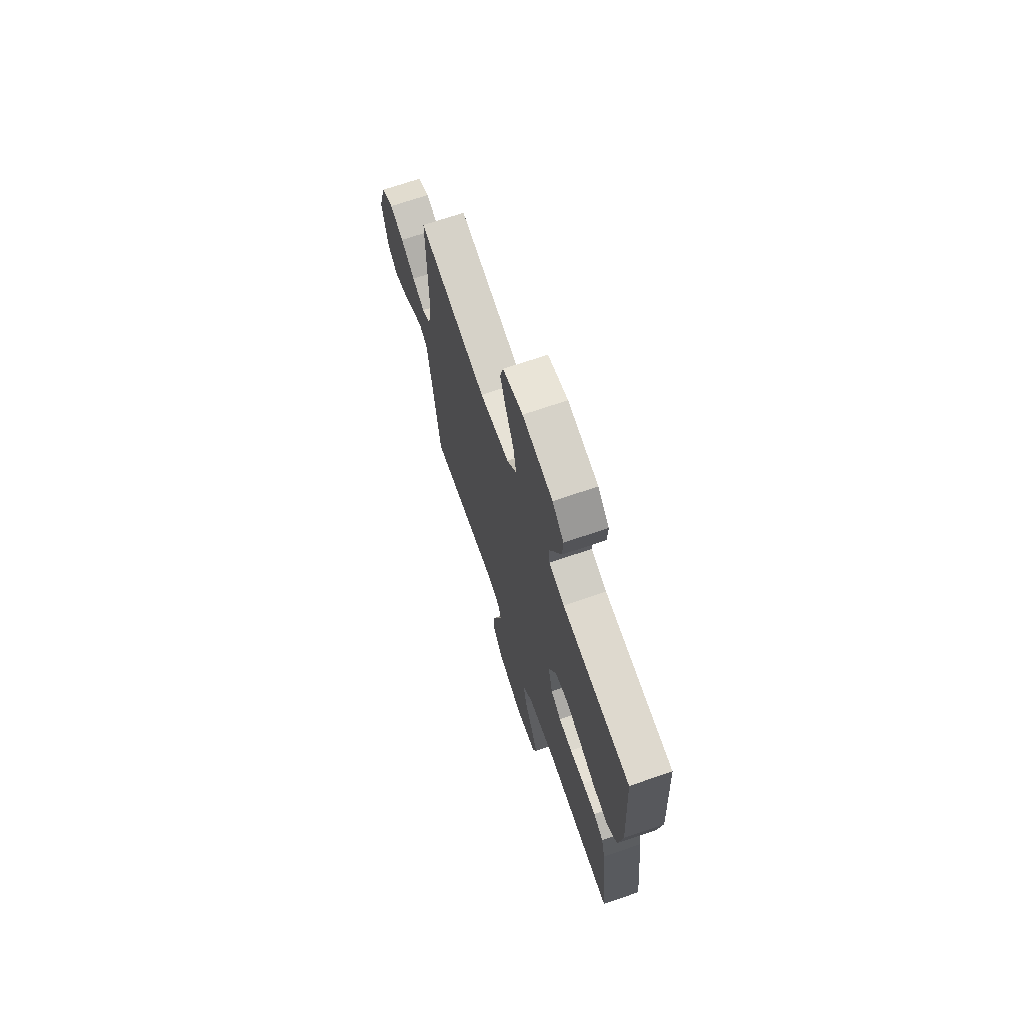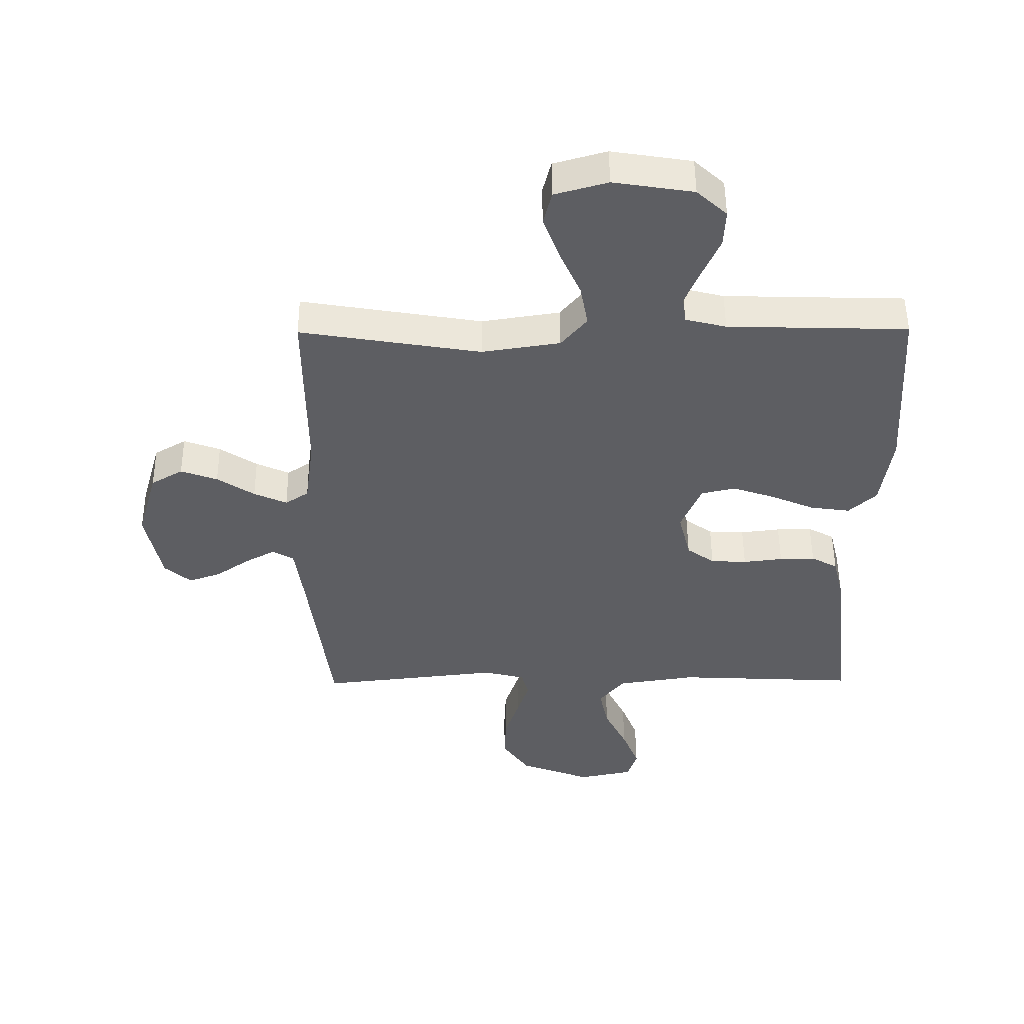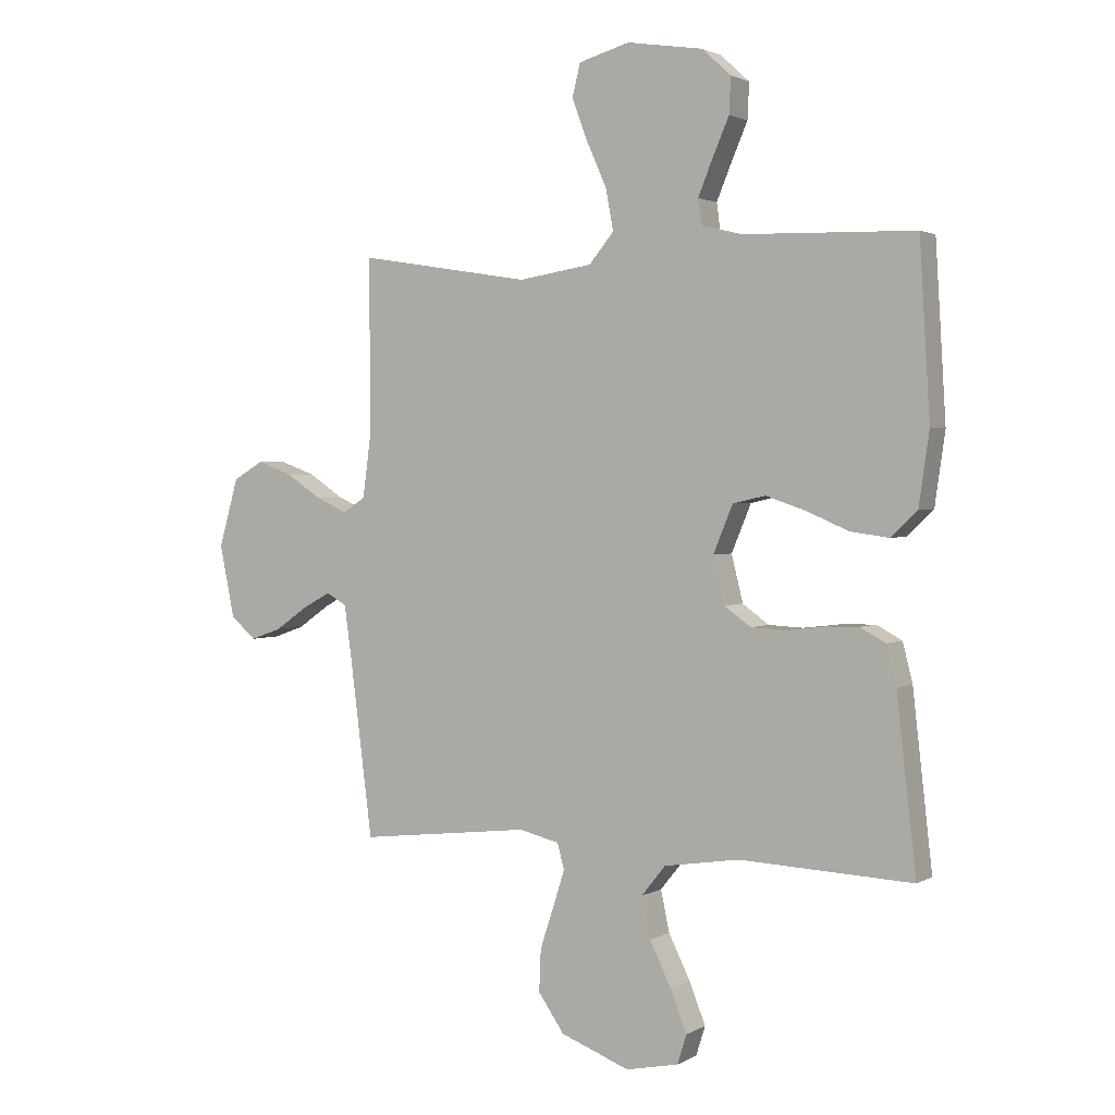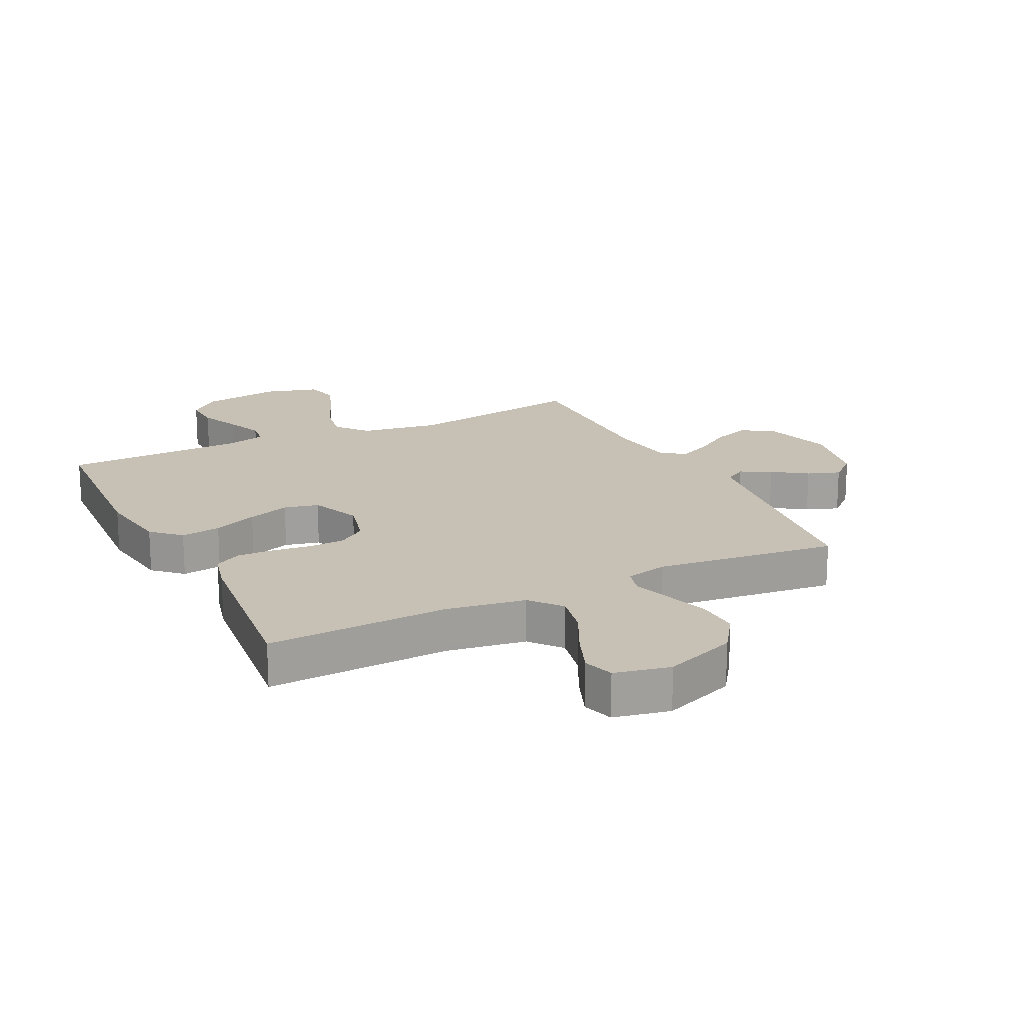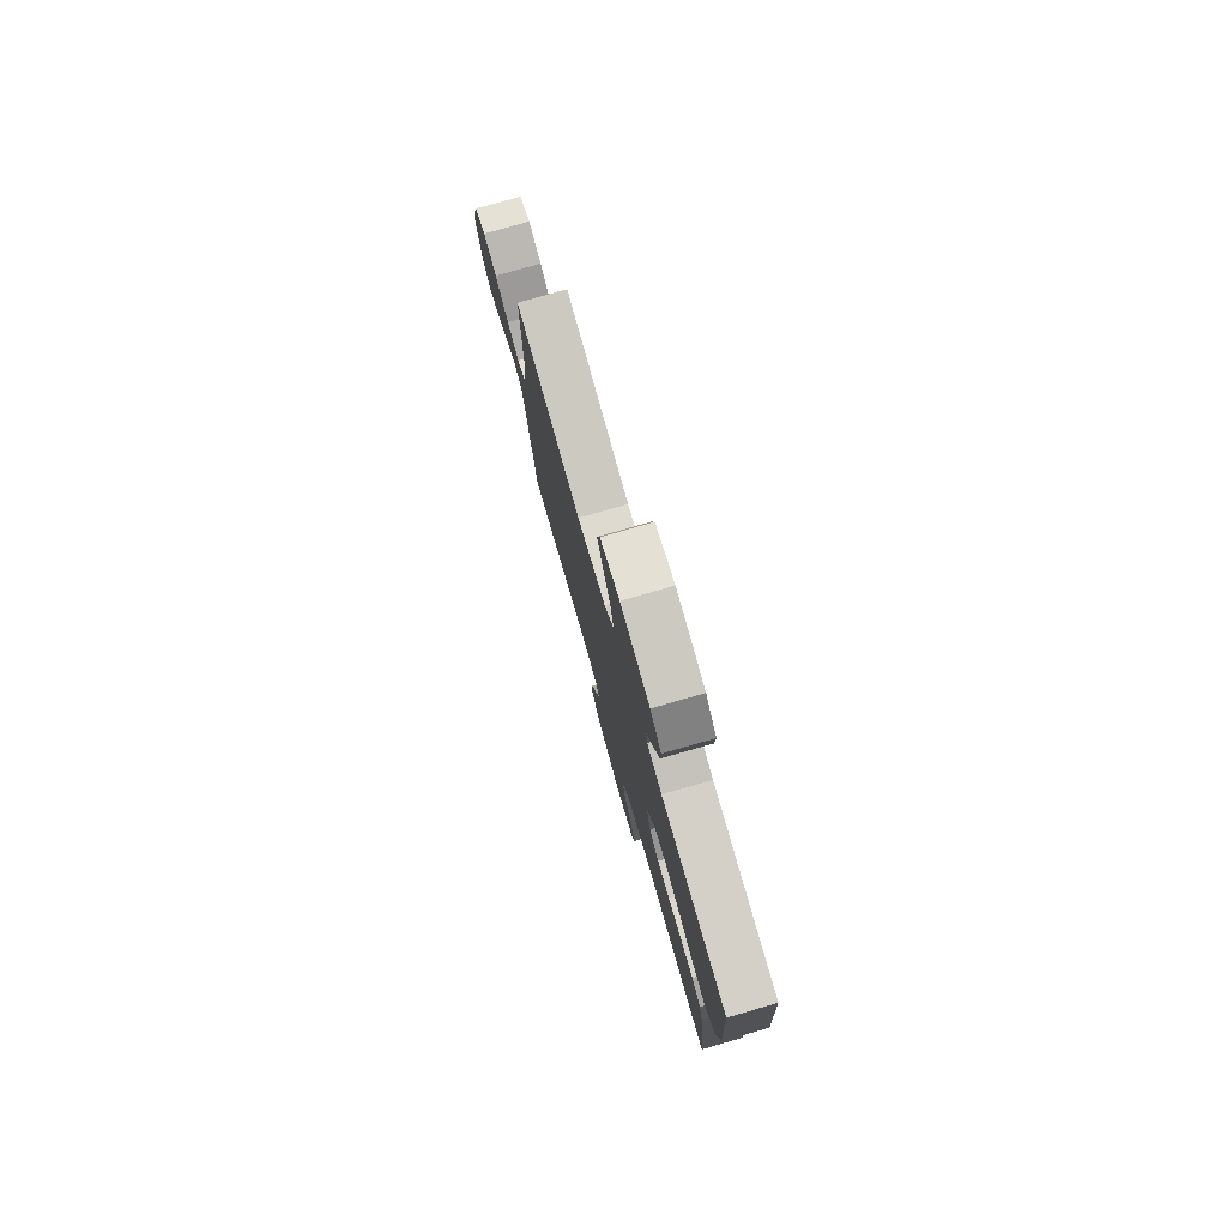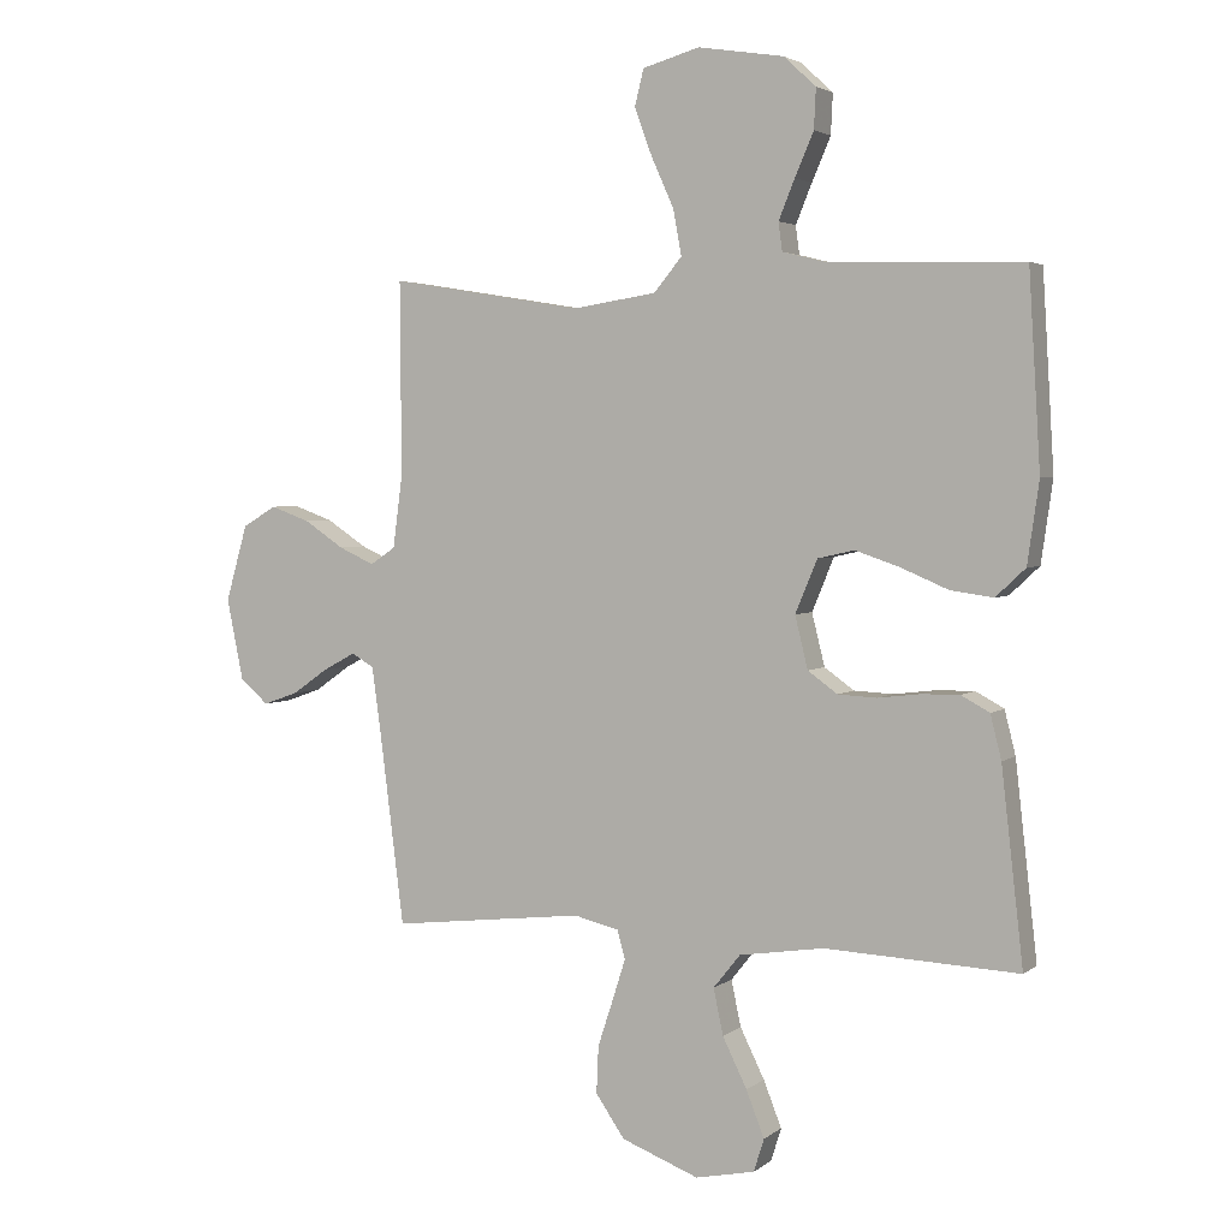
<metadata>
{"format":"obj","ext":"obj","renderer":"f3d","projection":"perspective","resolution":1024,"background":"white","views":[{"elev":70.1,"azim":71.1,"up":"+Z"},{"elev":50.8,"azim":-0.4,"up":"+Z"},{"elev":2.0,"azim":28.9,"up":"+Z"},{"elev":18.5,"azim":153.8,"up":"+Y"},{"elev":78.6,"azim":74.0,"up":"+Z"},{"elev":3.3,"azim":24.7,"up":"+Z"}]}
</metadata>
<code>
v -0.5 0.07 -0.5
v -0.538 0.07 -0.2
v -0.552 0.07 -0.099
v -0.587 0.07 -0.079
v -0.637 0.07 -0.106
v -0.693 0.07 -0.145
v -0.747 0.07 -0.164
v -0.791 0.07 -0.126
v -0.817 0.07 0
v -0.783 0.07 0.119
v -0.73 0.07 0.15
v -0.669 0.07 0.128
v -0.607 0.07 0.087
v -0.552 0.07 0.062
v -0.513 0.07 0.088
v -0.498 0.07 0.2
v -0.5 0.07 0.5
v -0.2 0.07 0.451
v -0.07 0.07 0.471
v -0.027 0.07 0.523
v -0.04 0.07 0.594
v -0.075 0.07 0.672
v -0.102 0.07 0.745
v -0.088 0.07 0.801
v 0 0.07 0.826
v 0.133 0.07 0.805
v 0.183 0.07 0.759
v 0.18 0.07 0.697
v 0.151 0.07 0.63
v 0.126 0.07 0.569
v 0.132 0.07 0.525
v 0.2 0.07 0.508
v 0.5 0.07 0.5
v 0.518 0.07 0.2
v 0.5 0.07 0.074
v 0.454 0.07 0.031
v 0.388 0.07 0.04
v 0.315 0.07 0.071
v 0.245 0.07 0.095
v 0.188 0.07 0.082
v 0.154 0.07 0
v 0.174 0.07 -0.081
v 0.22 0.07 -0.114
v 0.28 0.07 -0.117
v 0.346 0.07 -0.109
v 0.405 0.07 -0.108
v 0.449 0.07 -0.132
v 0.466 0.07 -0.2
v 0.5 0.07 -0.5
v 0.2 0.07 -0.486
v 0.069 0.07 -0.506
v 0.027 0.07 -0.558
v 0.042 0.07 -0.629
v 0.08 0.07 -0.706
v 0.108 0.07 -0.777
v 0.092 0.07 -0.828
v 0 0.07 -0.847
v -0.12 0.07 -0.801
v -0.165 0.07 -0.736
v -0.162 0.07 -0.663
v -0.138 0.07 -0.59
v -0.118 0.07 -0.527
v -0.13 0.07 -0.483
v -0.2 0.07 -0.466
v -0.5 0 -0.5
v -0.538 0 -0.2
v -0.552 0 -0.099
v -0.587 0 -0.079
v -0.637 0 -0.106
v -0.693 0 -0.145
v -0.747 0 -0.164
v -0.791 0 -0.126
v -0.817 0 0
v -0.783 0 0.119
v -0.73 0 0.15
v -0.669 0 0.128
v -0.607 0 0.087
v -0.552 0 0.062
v -0.513 0 0.088
v -0.498 0 0.2
v -0.5 0 0.5
v -0.2 0 0.451
v -0.07 0 0.471
v -0.027 0 0.523
v -0.04 0 0.594
v -0.075 0 0.672
v -0.102 0 0.745
v -0.088 0 0.801
v 0 0 0.826
v 0.133 0 0.805
v 0.183 0 0.759
v 0.18 0 0.697
v 0.151 0 0.63
v 0.126 0 0.569
v 0.132 0 0.525
v 0.2 0 0.508
v 0.5 0 0.5
v 0.518 0 0.2
v 0.5 0 0.074
v 0.454 0 0.031
v 0.388 0 0.04
v 0.315 0 0.071
v 0.245 0 0.095
v 0.188 0 0.082
v 0.154 0 0
v 0.174 0 -0.081
v 0.22 0 -0.114
v 0.28 0 -0.117
v 0.346 0 -0.109
v 0.405 0 -0.108
v 0.449 0 -0.132
v 0.466 0 -0.2
v 0.5 0 -0.5
v 0.2 0 -0.486
v 0.069 0 -0.506
v 0.027 0 -0.558
v 0.042 0 -0.629
v 0.08 0 -0.706
v 0.108 0 -0.777
v 0.092 0 -0.828
v 0 0 -0.847
v -0.12 0 -0.801
v -0.165 0 -0.736
v -0.162 0 -0.663
v -0.138 0 -0.59
v -0.118 0 -0.527
v -0.13 0 -0.483
v -0.2 0 -0.466
f 59 60 61
f 58 59 61
f 57 58 61
f 56 57 61
f 55 56 61
f 54 55 61
f 53 54 61
f 52 53 61 62
f 51 52 62 63
f 48 49 50
f 47 48 50
f 46 47 50
f 45 46 50
f 44 45 50
f 51 63 64
f 50 51 64
f 44 50 64
f 43 44 64
f 36 37 38
f 35 36 38
f 34 35 38
f 33 34 38
f 32 33 38
f 31 32 38 39
f 27 28 29
f 26 27 29
f 25 26 29
f 24 25 29
f 23 24 29
f 22 23 29
f 21 22 29
f 20 21 29 30
f 19 20 30 31
f 16 17 18
f 15 16 18 19
f 11 12 13
f 10 11 13
f 9 10 13
f 8 9 13
f 7 8 13
f 6 7 13
f 5 6 13
f 4 5 13 14
f 3 4 14 15
f 64 1 2
f 43 64 2
f 42 43 2
f 31 39 40
f 19 31 40
f 15 19 40
f 15 40 41
f 15 41 42
f 3 15 42
f 2 3 42
f 125 124 123
f 125 123 122
f 125 122 121
f 125 121 120
f 125 120 119
f 125 119 118
f 125 118 117
f 126 125 117 116
f 127 126 116 115
f 114 113 112
f 114 112 111
f 114 111 110
f 114 110 109
f 114 109 108
f 128 127 115
f 128 115 114
f 128 114 108
f 128 108 107
f 102 101 100
f 102 100 99
f 102 99 98
f 102 98 97
f 102 97 96
f 103 102 96 95
f 93 92 91
f 93 91 90
f 93 90 89
f 93 89 88
f 93 88 87
f 93 87 86
f 93 86 85
f 94 93 85 84
f 95 94 84 83
f 82 81 80
f 83 82 80 79
f 77 76 75
f 77 75 74
f 77 74 73
f 77 73 72
f 77 72 71
f 77 71 70
f 77 70 69
f 78 77 69 68
f 79 78 68 67
f 66 65 128
f 66 128 107
f 66 107 106
f 104 103 95
f 104 95 83
f 104 83 79
f 105 104 79
f 106 105 79
f 106 79 67
f 106 67 66
f 1 65 66 2
f 2 66 67 3
f 3 67 68 4
f 4 68 69 5
f 5 69 70 6
f 6 70 71 7
f 7 71 72 8
f 8 72 73 9
f 9 73 74 10
f 10 74 75 11
f 11 75 76 12
f 12 76 77 13
f 13 77 78 14
f 14 78 79 15
f 15 79 80 16
f 16 80 81 17
f 17 81 82 18
f 18 82 83 19
f 19 83 84 20
f 20 84 85 21
f 21 85 86 22
f 22 86 87 23
f 23 87 88 24
f 24 88 89 25
f 25 89 90 26
f 26 90 91 27
f 27 91 92 28
f 28 92 93 29
f 29 93 94 30
f 30 94 95 31
f 31 95 96 32
f 32 96 97 33
f 33 97 98 34
f 34 98 99 35
f 35 99 100 36
f 36 100 101 37
f 37 101 102 38
f 38 102 103 39
f 39 103 104 40
f 40 104 105 41
f 41 105 106 42
f 42 106 107 43
f 43 107 108 44
f 44 108 109 45
f 45 109 110 46
f 46 110 111 47
f 47 111 112 48
f 48 112 113 49
f 49 113 114 50
f 50 114 115 51
f 51 115 116 52
f 52 116 117 53
f 53 117 118 54
f 54 118 119 55
f 55 119 120 56
f 56 120 121 57
f 57 121 122 58
f 58 122 123 59
f 59 123 124 60
f 60 124 125 61
f 61 125 126 62
f 62 126 127 63
f 63 127 128 64
f 64 128 65 1

</code>
